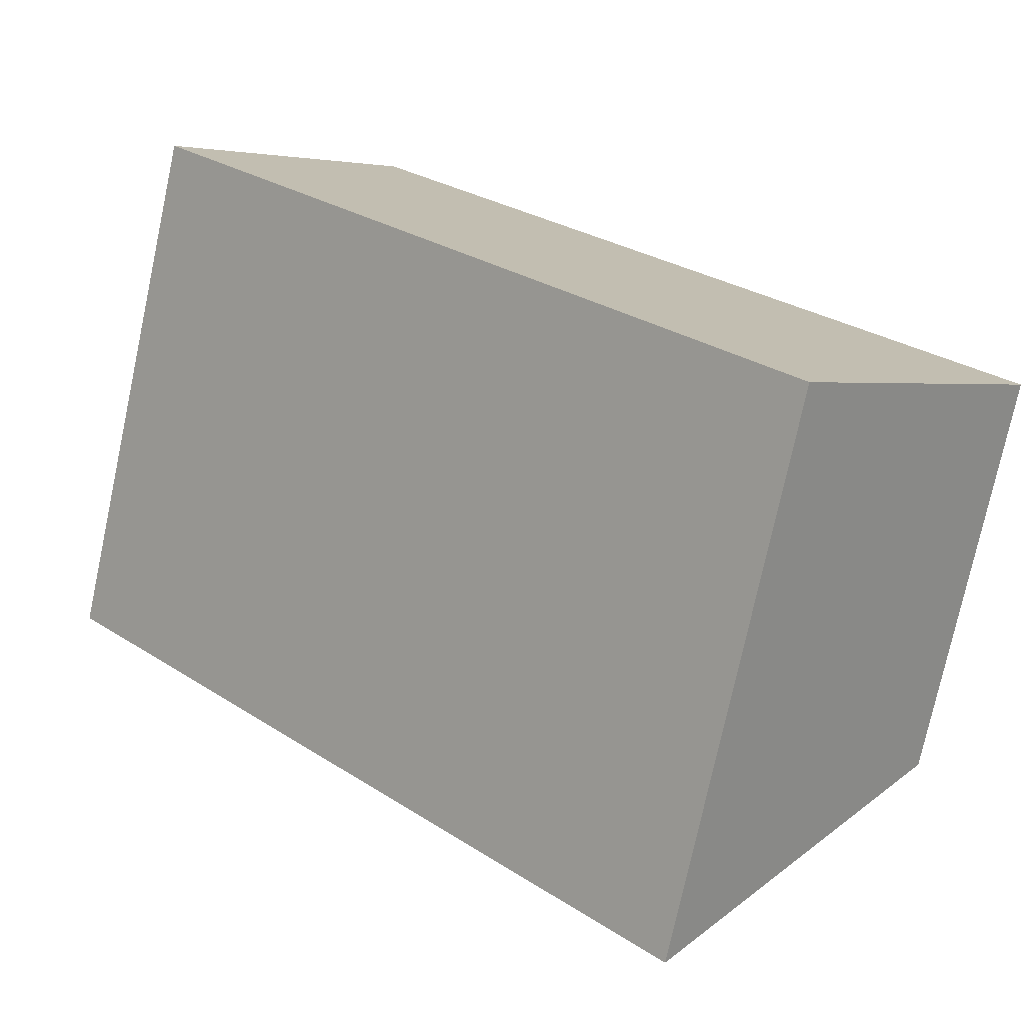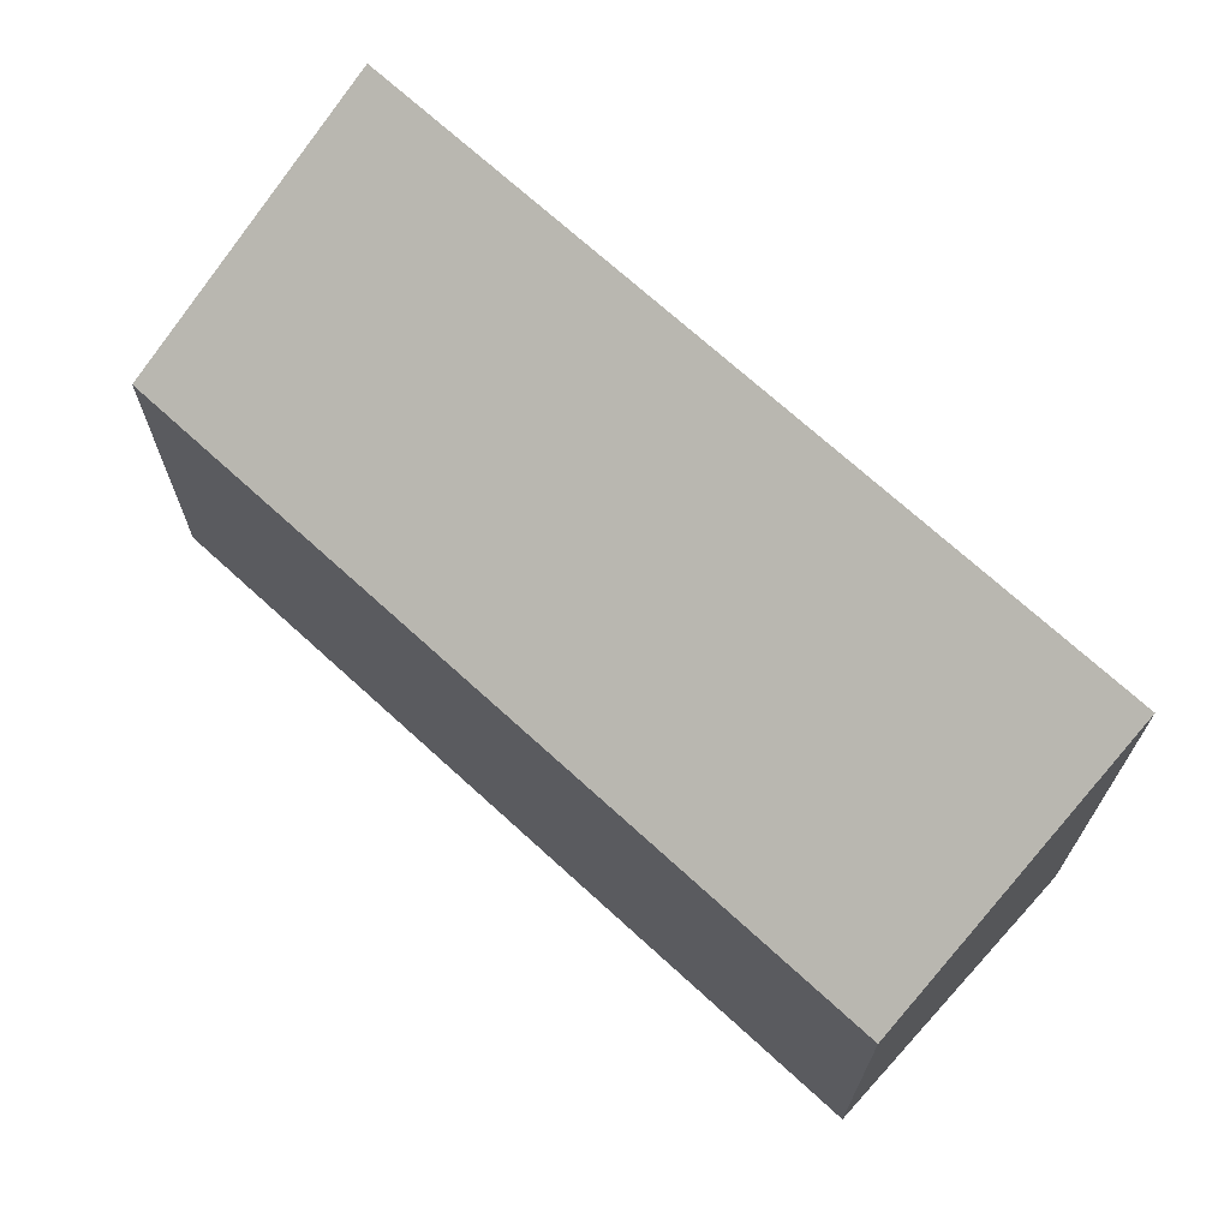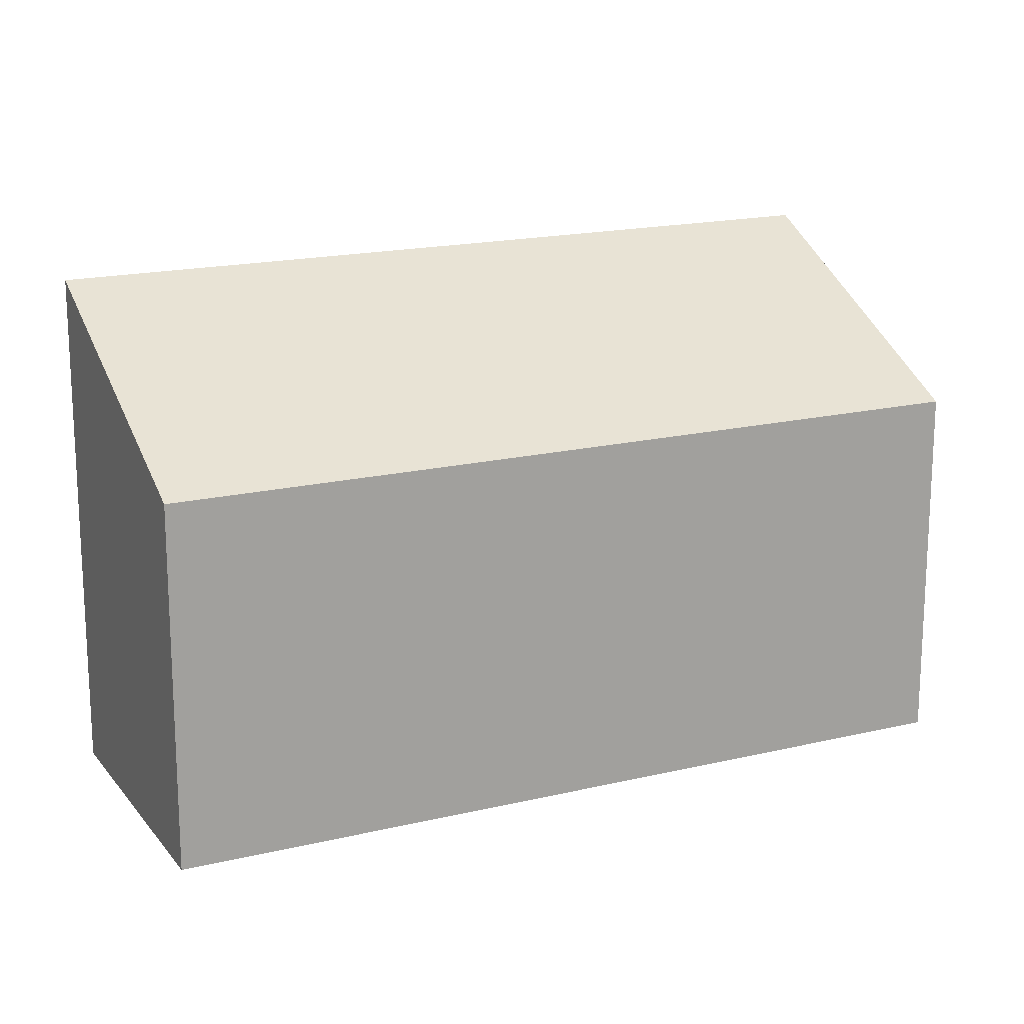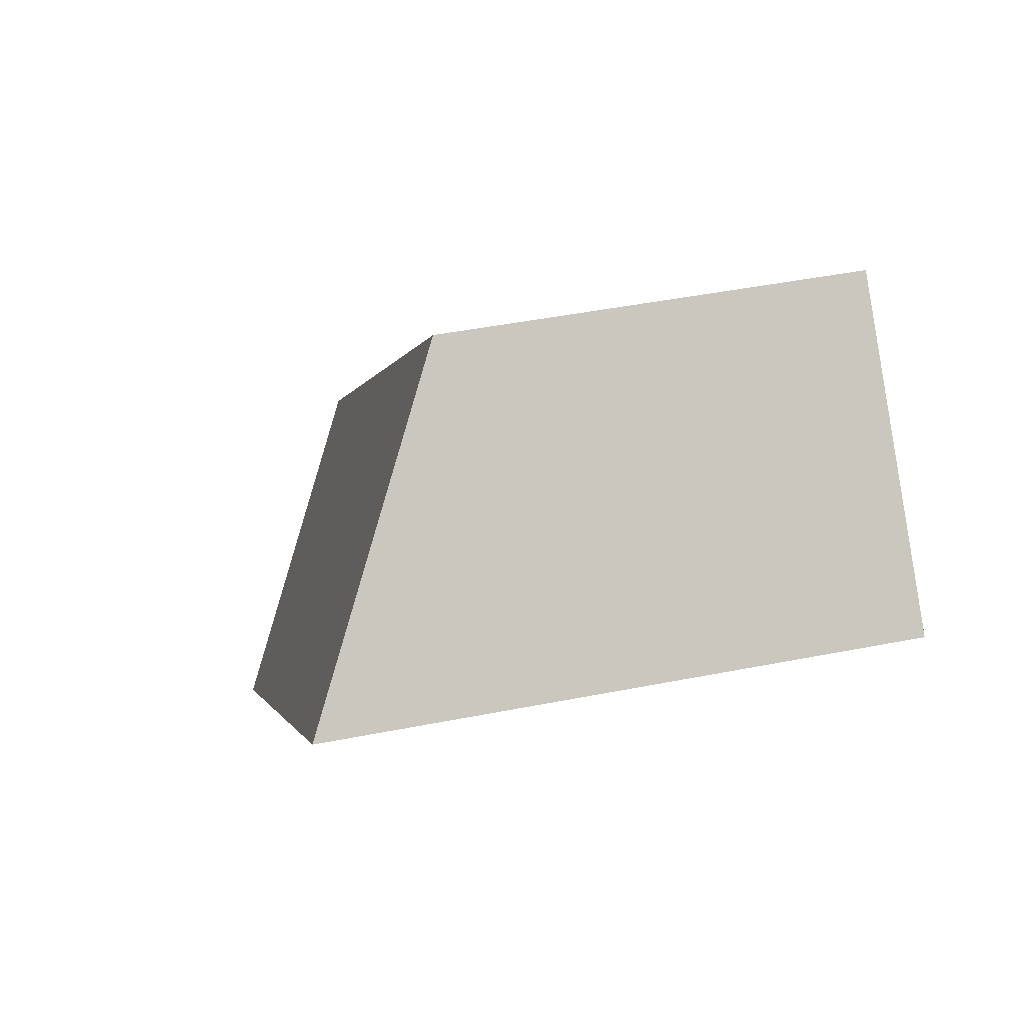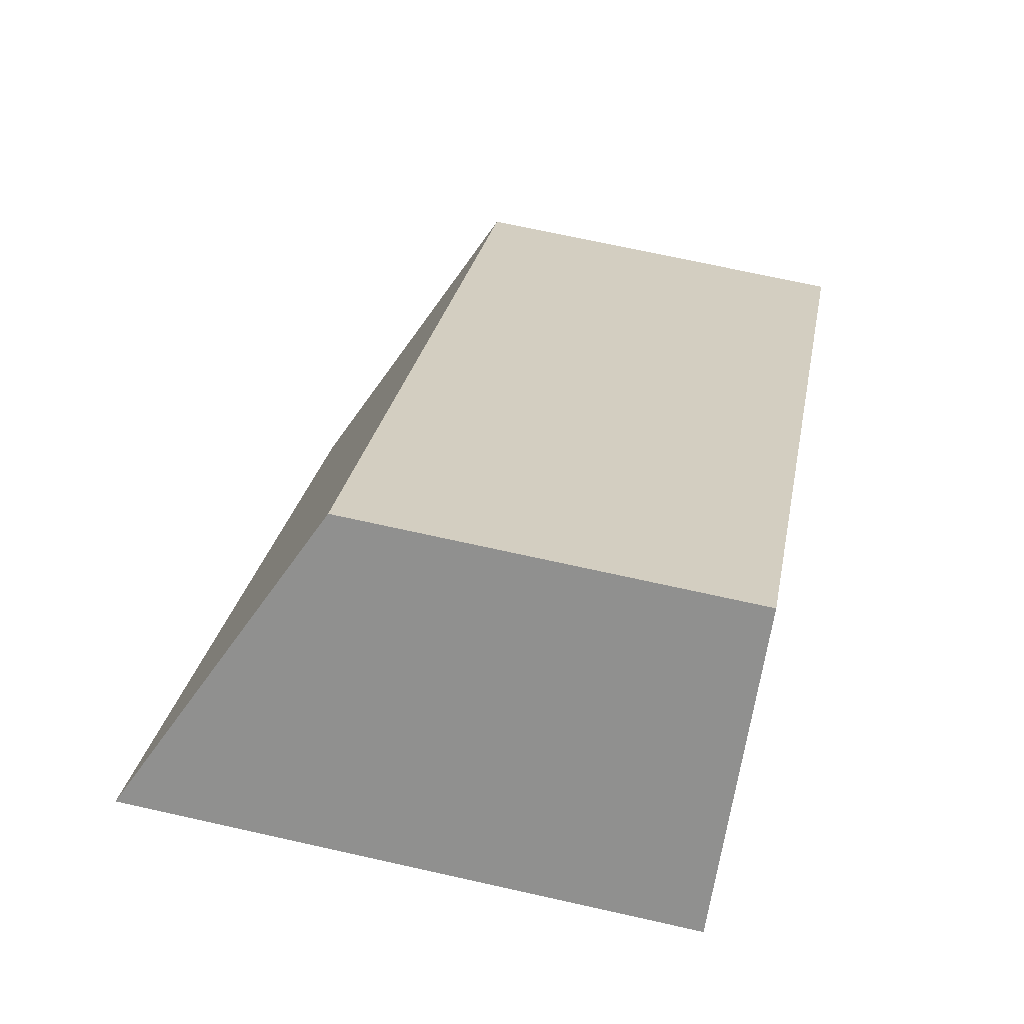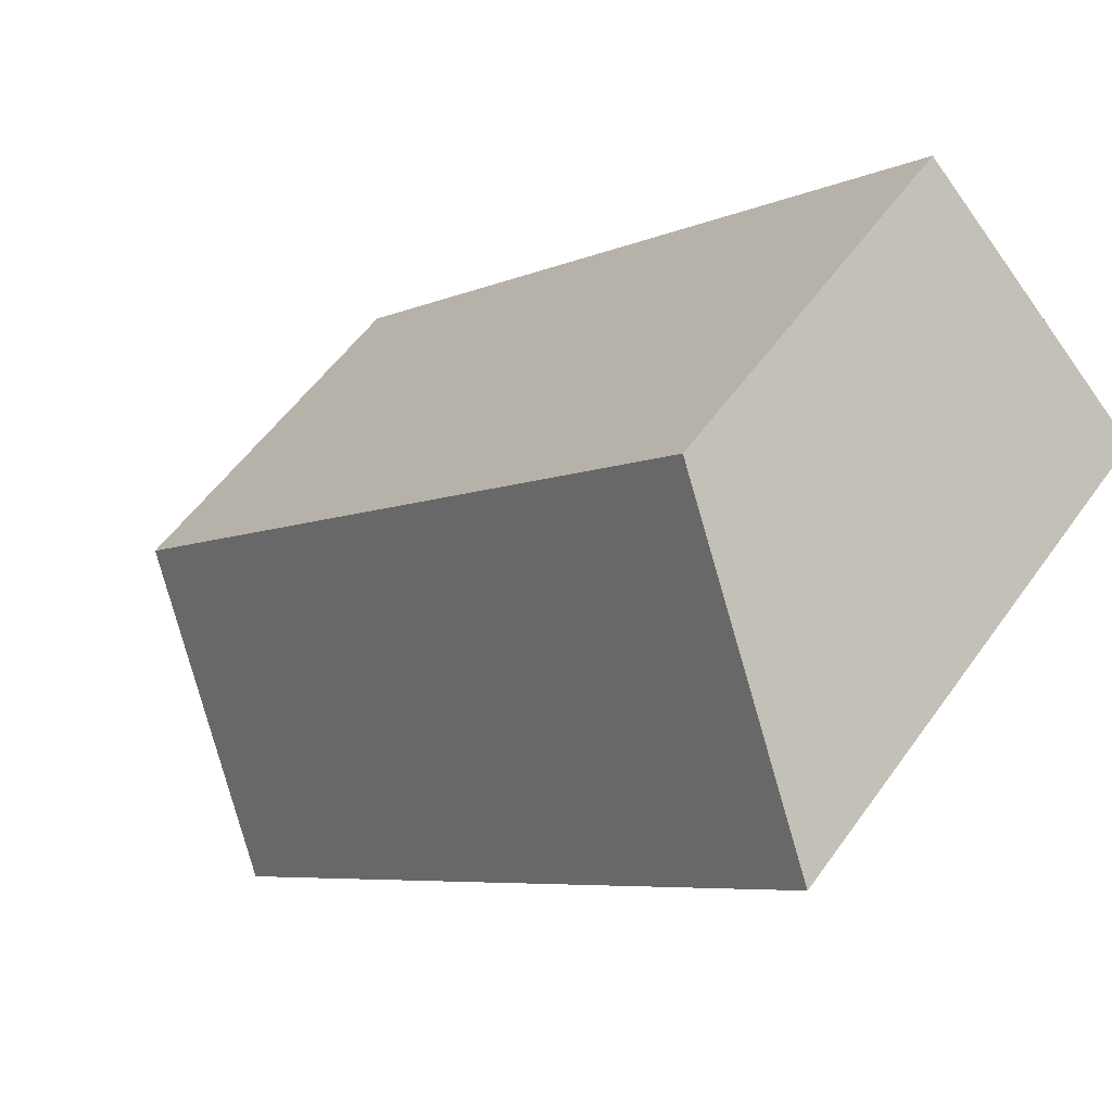
<metadata>
{"format":"obj","ext":"obj","renderer":"f3d","projection":"perspective","resolution":1024,"background":"white","views":[{"elev":-75.6,"azim":-12.1,"up":"+Z"},{"elev":70.5,"azim":87.6,"up":"+Y"},{"elev":17.6,"azim":19.7,"up":"+Y"},{"elev":44.8,"azim":-103.0,"up":"+Z"},{"elev":68.7,"azim":-77.3,"up":"+Z"},{"elev":54.6,"azim":-145.3,"up":"+Z"}]}
</metadata>
<code>
v  4.835 4.174 -4.858
v  1.772 2.971 1.764
v  6.614 2.971 -3.101
v  0 4.174 2.556e-16
v  4.835 2.975e-16 -4.858
v  6.614 1.899e-16 -3.101
v  0 0 0
v  1.772 -1.08e-16 1.764
g defaultobject
f 1 2 3
f 2 1 4
f 3 5 1
f 5 3 6
f 5 4 1
f 4 5 7
f 7 2 4
f 2 7 8
f 8 3 2
f 3 8 6
f 8 5 6
f 5 8 7

</code>
